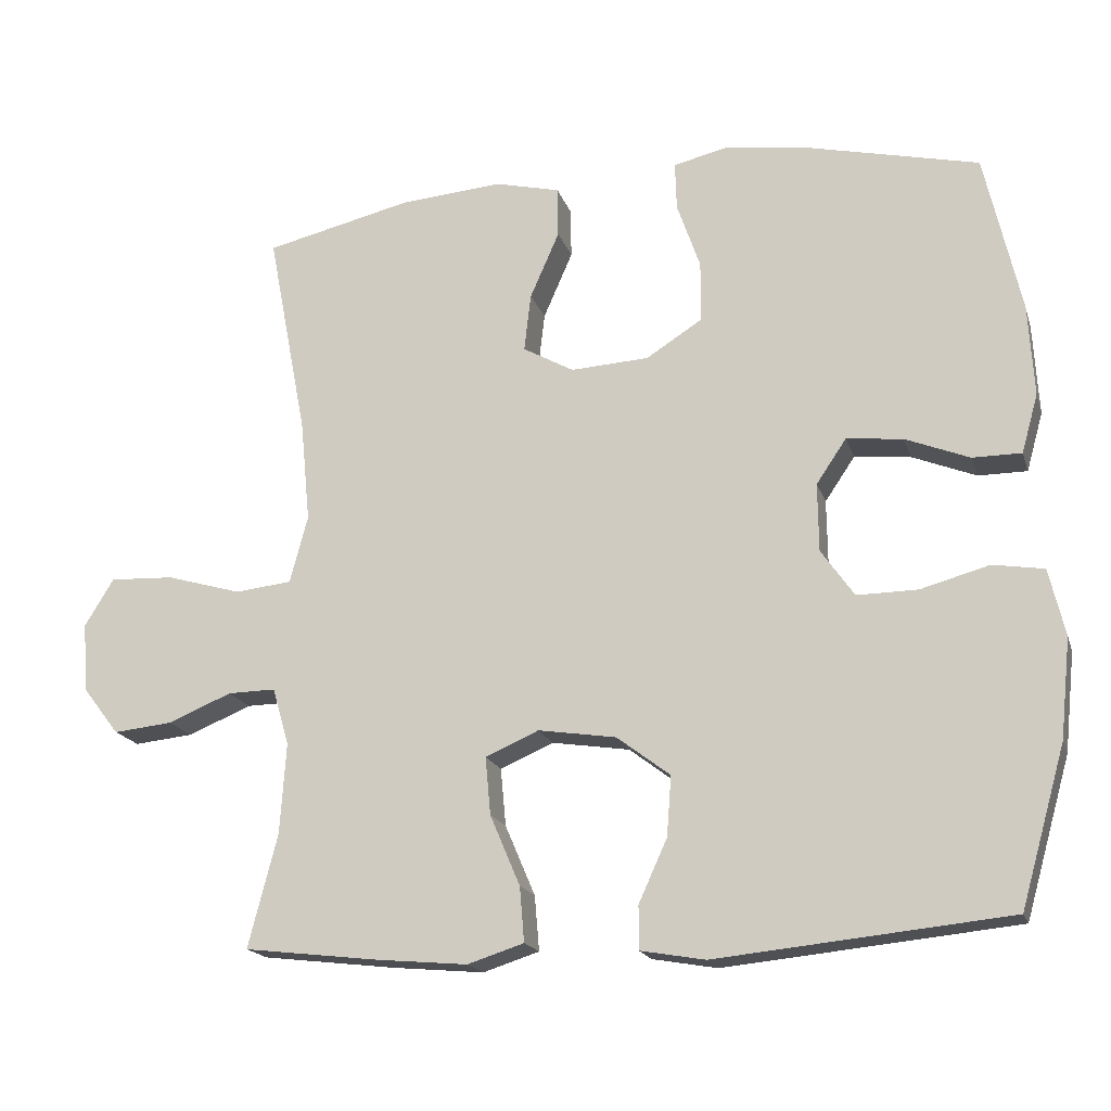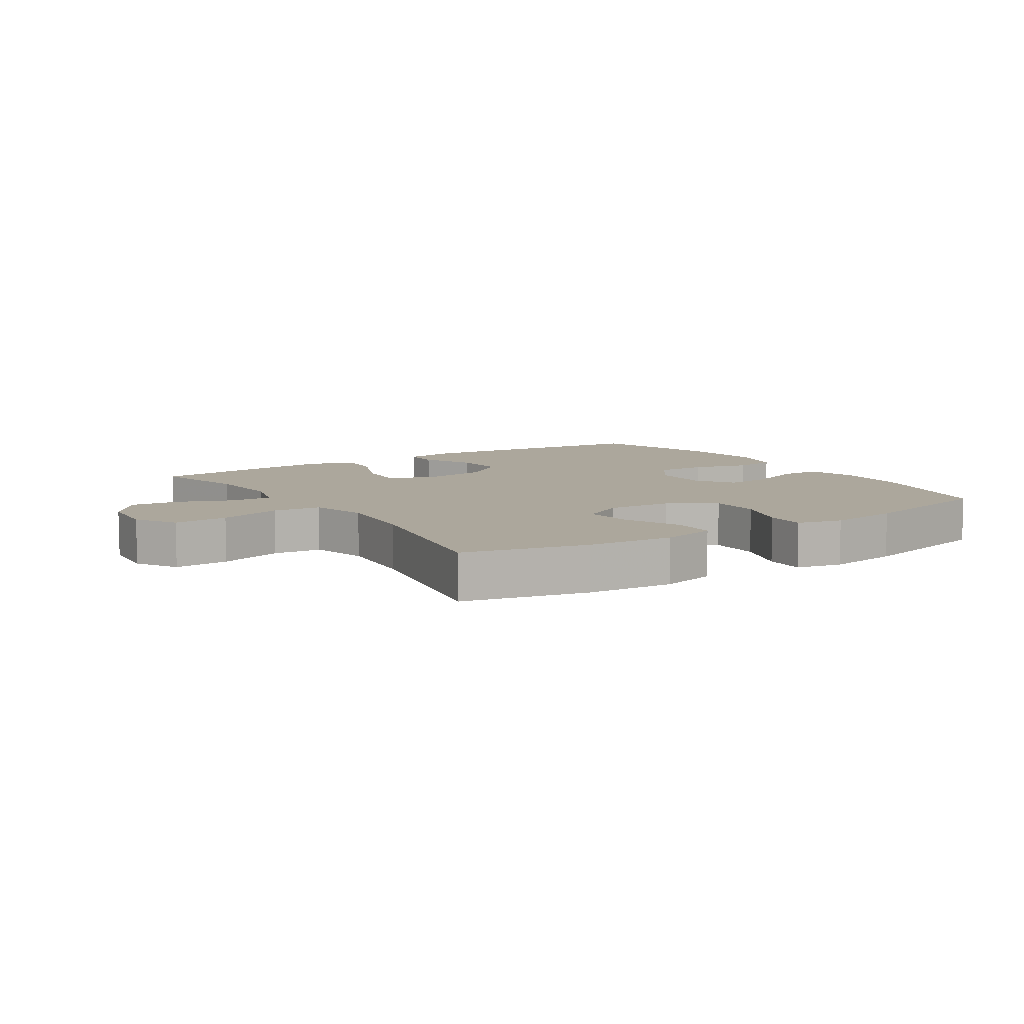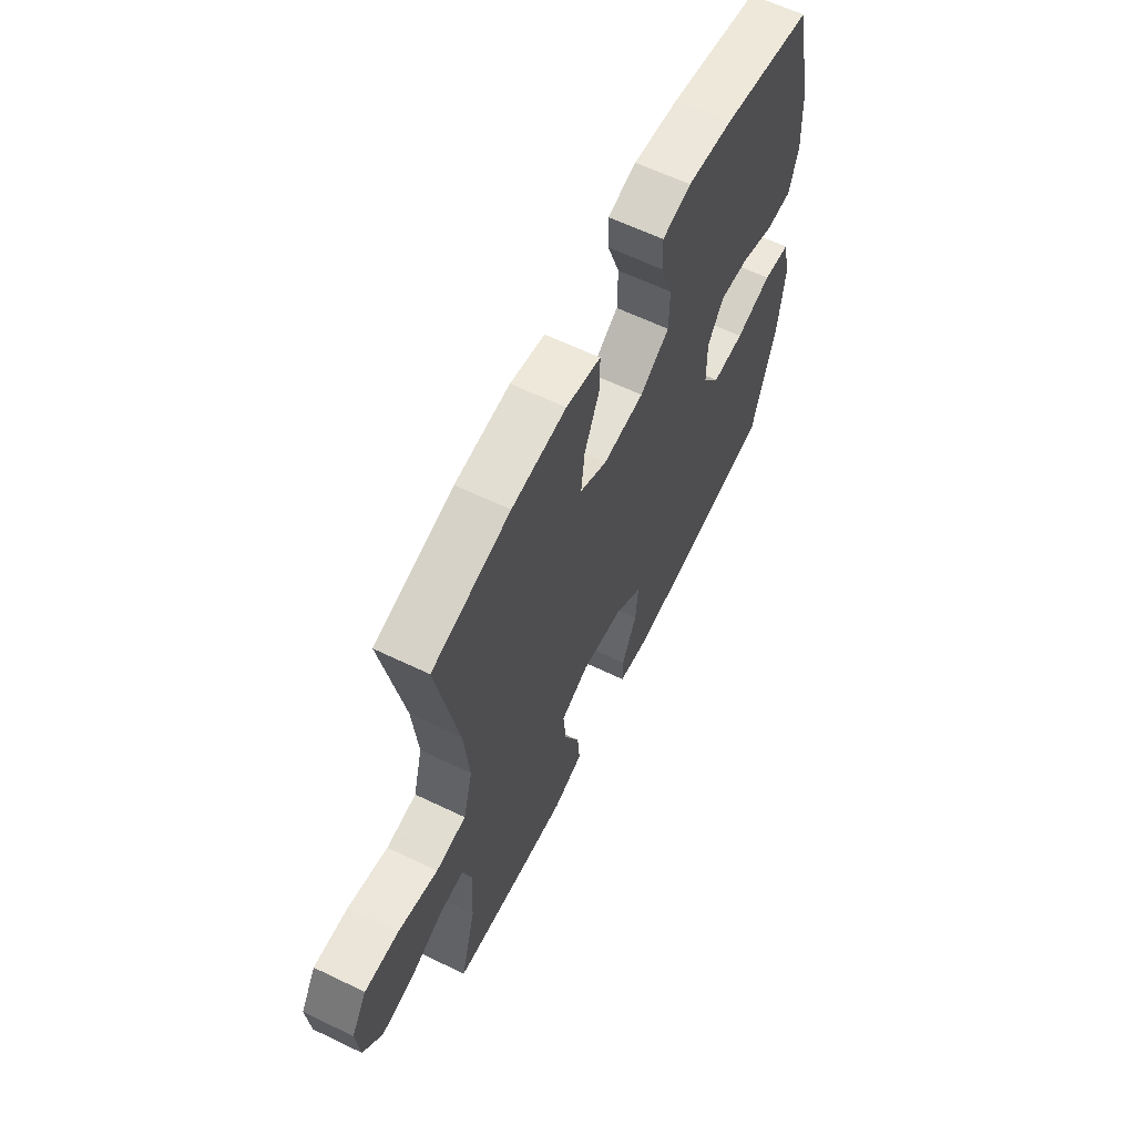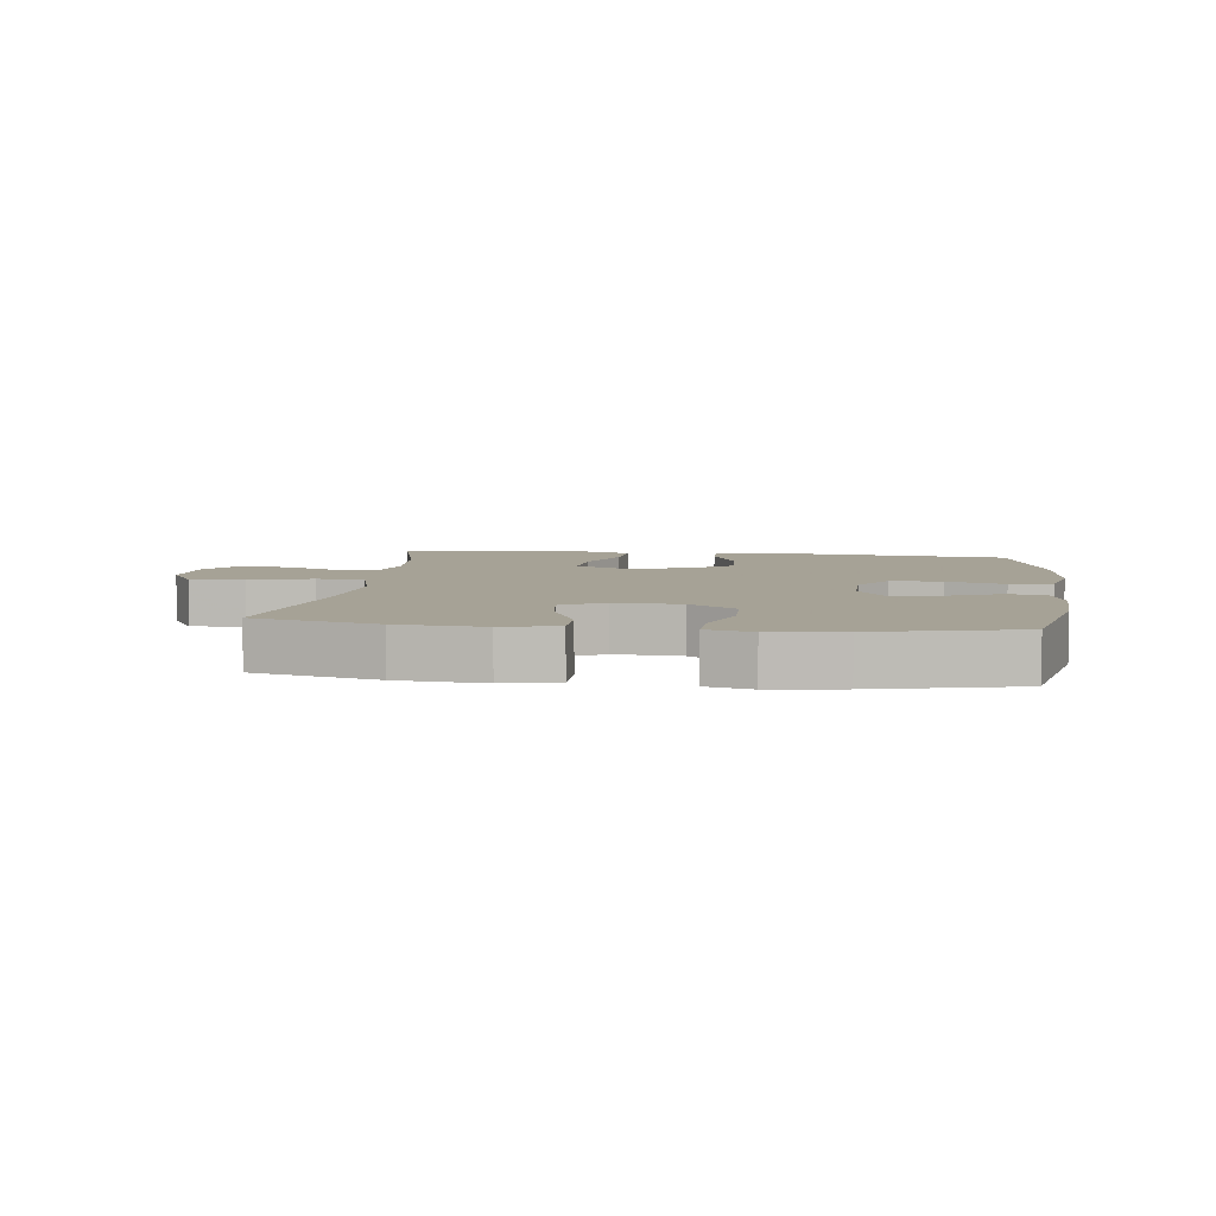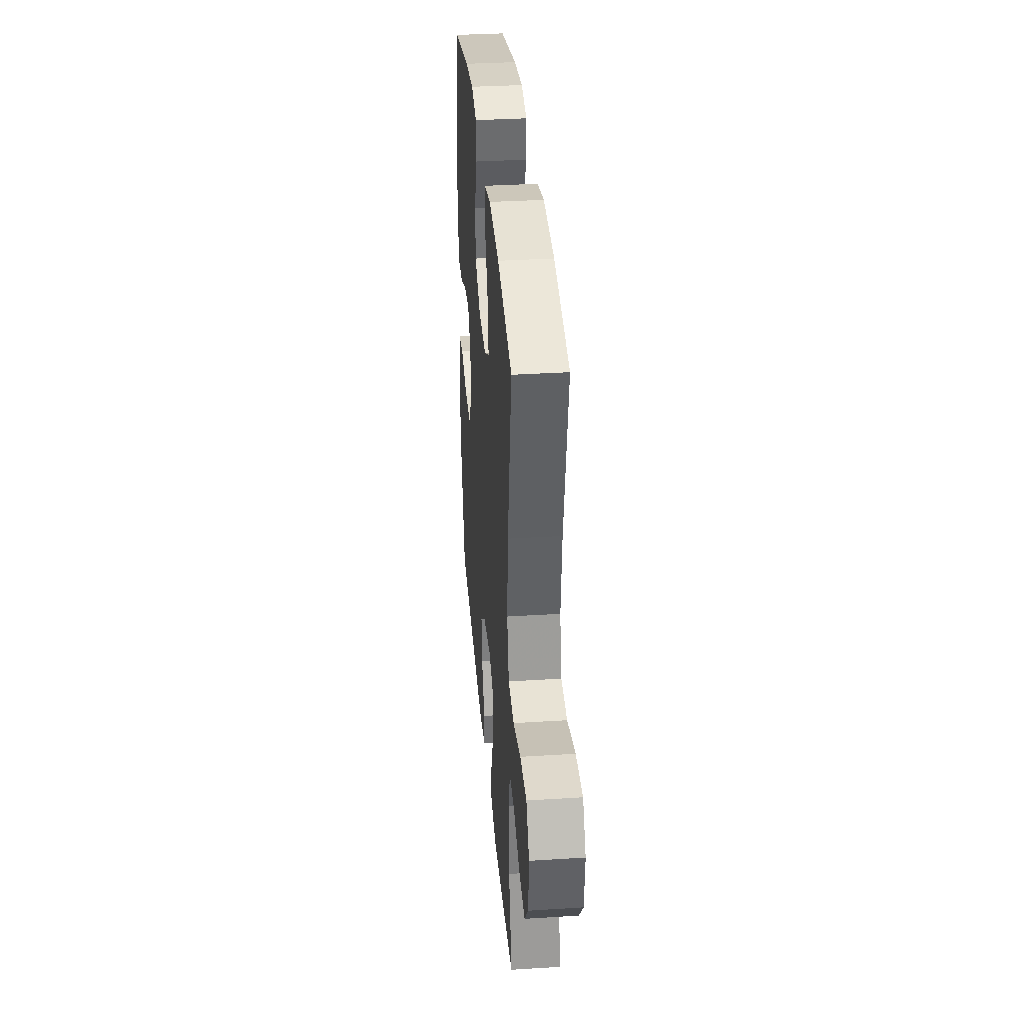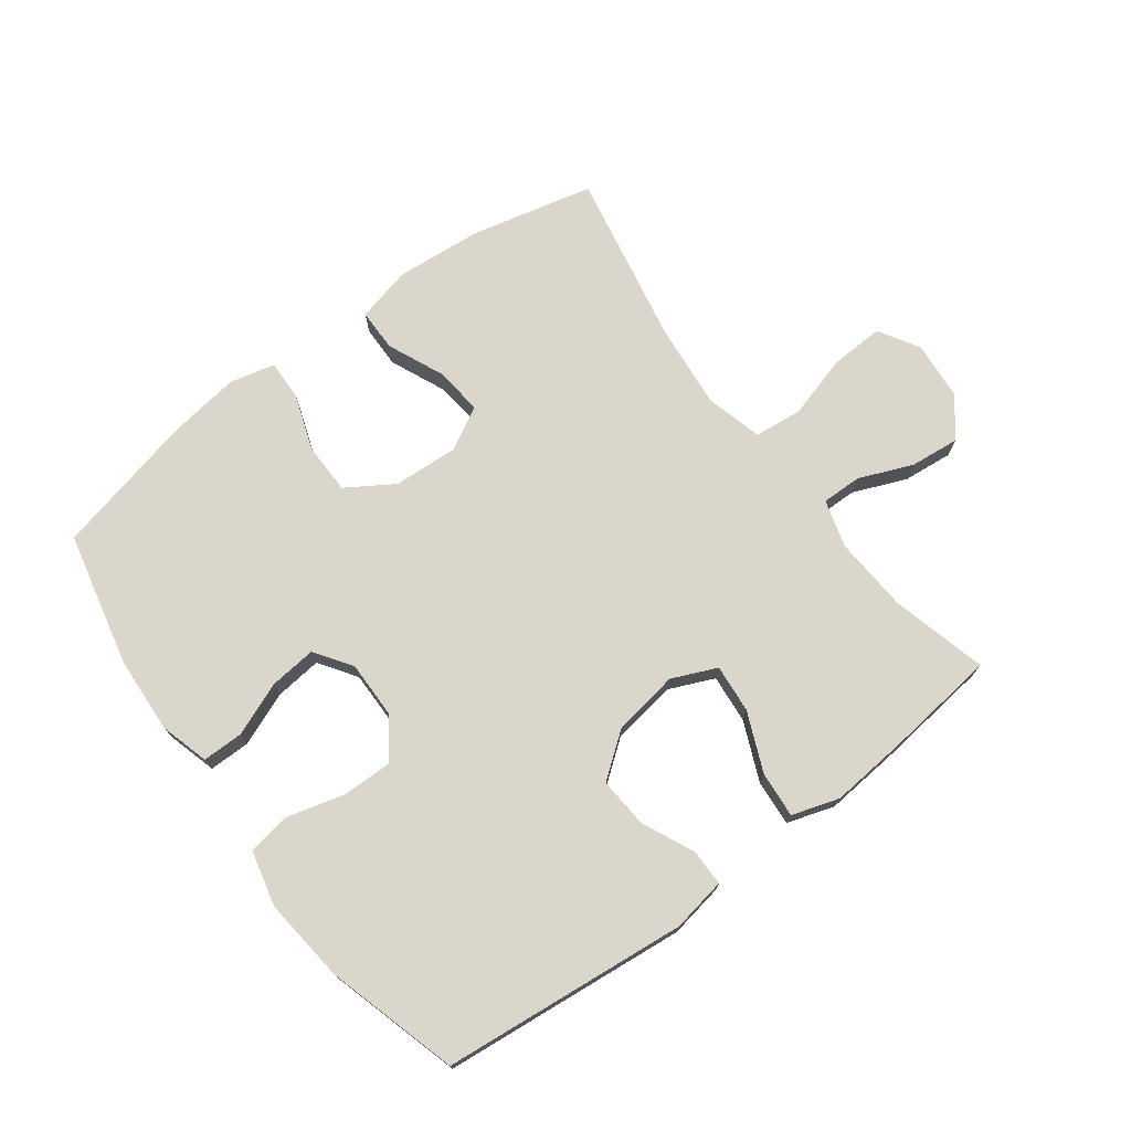
<metadata>
{"format":"obj","ext":"obj","renderer":"f3d","projection":"perspective","resolution":1024,"background":"white","views":[{"elev":-18.0,"azim":15.4,"up":"+Z"},{"elev":8.4,"azim":-33.1,"up":"+Y"},{"elev":62.5,"azim":-64.0,"up":"+Z"},{"elev":6.3,"azim":7.1,"up":"+Y"},{"elev":35.0,"azim":-94.8,"up":"+Z"},{"elev":73.5,"azim":143.3,"up":"+Y"}]}
</metadata>
<code>
v 0.5 0.07 -0.5
v 0.111 0.07 -0.539
v 0.025 0.07 -0.524
v 0.025 0.07 -0.466
v 0.063 0.07 -0.383
v 0.069 0.07 -0.303
v -0.002 0.07 -0.249
v -0.106 0.07 -0.233
v -0.177 0.07 -0.264
v -0.17 0.07 -0.341
v -0.13 0.07 -0.435
v -0.124 0.07 -0.508
v -0.199 0.07 -0.532
v -0.321 0.07 -0.521
v -0.5 0.07 -0.5
v -0.461 0.07 -0.349
v -0.453 0.07 -0.228
v -0.475 0.07 -0.152
v -0.539 0.07 -0.153
v -0.624 0.07 -0.188
v -0.703 0.07 -0.196
v -0.751 0.07 -0.134
v -0.759 0.07 -0.041
v -0.72 0.07 0.023
v -0.634 0.07 0.019
v -0.534 0.07 -0.01
v -0.458 0.07 -0.002
v -0.434 0.07 0.088
v -0.447 0.07 0.223
v -0.5 0.07 0.5
v -0.304 0.07 0.546
v -0.167 0.07 0.557
v -0.08 0.07 0.536
v -0.079 0.07 0.469
v -0.118 0.07 0.38
v -0.127 0.07 0.303
v -0.059 0.07 0.265
v 0.045 0.07 0.271
v 0.119 0.07 0.318
v 0.12 0.07 0.399
v 0.089 0.07 0.488
v 0.087 0.07 0.552
v 0.159 0.07 0.569
v 0.273 0.07 0.553
v 0.5 0.07 0.5
v 0.548 0.07 0.287
v 0.555 0.07 0.165
v 0.533 0.07 0.087
v 0.468 0.07 0.087
v 0.383 0.07 0.121
v 0.308 0.07 0.129
v 0.268 0.07 0.07
v 0.269 0.07 -0.021
v 0.313 0.07 -0.084
v 0.394 0.07 -0.083
v 0.485 0.07 -0.058
v 0.553 0.07 -0.069
v 0.574 0.07 -0.158
v 0.56 0.07 -0.29
v 0.5 0 -0.5
v 0.111 0 -0.539
v 0.025 0 -0.524
v 0.025 0 -0.466
v 0.063 0 -0.383
v 0.069 0 -0.303
v -0.002 0 -0.249
v -0.106 0 -0.233
v -0.177 0 -0.264
v -0.17 0 -0.341
v -0.13 0 -0.435
v -0.124 0 -0.508
v -0.199 0 -0.532
v -0.321 0 -0.521
v -0.5 0 -0.5
v -0.461 0 -0.349
v -0.453 0 -0.228
v -0.475 0 -0.152
v -0.539 0 -0.153
v -0.624 0 -0.188
v -0.703 0 -0.196
v -0.751 0 -0.134
v -0.759 0 -0.041
v -0.72 0 0.023
v -0.634 0 0.019
v -0.534 0 -0.01
v -0.458 0 -0.002
v -0.434 0 0.088
v -0.447 0 0.223
v -0.5 0 0.5
v -0.304 0 0.546
v -0.167 0 0.557
v -0.08 0 0.536
v -0.079 0 0.469
v -0.118 0 0.38
v -0.127 0 0.303
v -0.059 0 0.265
v 0.045 0 0.271
v 0.119 0 0.318
v 0.12 0 0.399
v 0.089 0 0.488
v 0.087 0 0.552
v 0.159 0 0.569
v 0.273 0 0.553
v 0.5 0 0.5
v 0.548 0 0.287
v 0.555 0 0.165
v 0.533 0 0.087
v 0.468 0 0.087
v 0.383 0 0.121
v 0.308 0 0.129
v 0.268 0 0.07
v 0.269 0 -0.021
v 0.313 0 -0.084
v 0.394 0 -0.083
v 0.485 0 -0.058
v 0.553 0 -0.069
v 0.574 0 -0.158
v 0.56 0 -0.29
f 3 4 5
f 2 3 5
f 1 2 5
f 59 1 5
f 58 59 5
f 57 58 5
f 56 57 5
f 55 56 5
f 54 55 5 6
f 53 54 6 7
f 52 53 7 8
f 51 52 8 9
f 48 49 50
f 47 48 50
f 46 47 50
f 45 46 50
f 44 45 50
f 43 44 50
f 42 43 50
f 41 42 50
f 40 41 50
f 39 40 50 51
f 38 39 51 9
f 33 34 35
f 32 33 35
f 31 32 35
f 30 31 35
f 29 30 35
f 28 29 35 36
f 27 28 36 37
f 24 25 26
f 23 24 26
f 22 23 26
f 21 22 26
f 20 21 26
f 19 20 26
f 18 19 26 27
f 37 38 9
f 27 37 9
f 18 27 9
f 17 18 9
f 14 15 16
f 13 14 16
f 12 13 16
f 11 12 16
f 10 11 16
f 9 10 16 17
f 64 63 62
f 64 62 61
f 64 61 60
f 64 60 118
f 64 118 117
f 64 117 116
f 64 116 115
f 64 115 114
f 65 64 114 113
f 66 65 113 112
f 67 66 112 111
f 68 67 111 110
f 109 108 107
f 109 107 106
f 109 106 105
f 109 105 104
f 109 104 103
f 109 103 102
f 109 102 101
f 109 101 100
f 109 100 99
f 110 109 99 98
f 68 110 98 97
f 94 93 92
f 94 92 91
f 94 91 90
f 94 90 89
f 94 89 88
f 95 94 88 87
f 96 95 87 86
f 85 84 83
f 85 83 82
f 85 82 81
f 85 81 80
f 85 80 79
f 85 79 78
f 86 85 78 77
f 68 97 96
f 68 96 86
f 68 86 77
f 68 77 76
f 75 74 73
f 75 73 72
f 75 72 71
f 75 71 70
f 75 70 69
f 76 75 69 68
f 1 60 61 2
f 2 61 62 3
f 3 62 63 4
f 4 63 64 5
f 5 64 65 6
f 6 65 66 7
f 7 66 67 8
f 8 67 68 9
f 9 68 69 10
f 10 69 70 11
f 11 70 71 12
f 12 71 72 13
f 13 72 73 14
f 14 73 74 15
f 15 74 75 16
f 16 75 76 17
f 17 76 77 18
f 18 77 78 19
f 19 78 79 20
f 20 79 80 21
f 21 80 81 22
f 22 81 82 23
f 23 82 83 24
f 24 83 84 25
f 25 84 85 26
f 26 85 86 27
f 27 86 87 28
f 28 87 88 29
f 29 88 89 30
f 30 89 90 31
f 31 90 91 32
f 32 91 92 33
f 33 92 93 34
f 34 93 94 35
f 35 94 95 36
f 36 95 96 37
f 37 96 97 38
f 38 97 98 39
f 39 98 99 40
f 40 99 100 41
f 41 100 101 42
f 42 101 102 43
f 43 102 103 44
f 44 103 104 45
f 45 104 105 46
f 46 105 106 47
f 47 106 107 48
f 48 107 108 49
f 49 108 109 50
f 50 109 110 51
f 51 110 111 52
f 52 111 112 53
f 53 112 113 54
f 54 113 114 55
f 55 114 115 56
f 56 115 116 57
f 57 116 117 58
f 58 117 118 59
f 59 118 60 1

</code>
